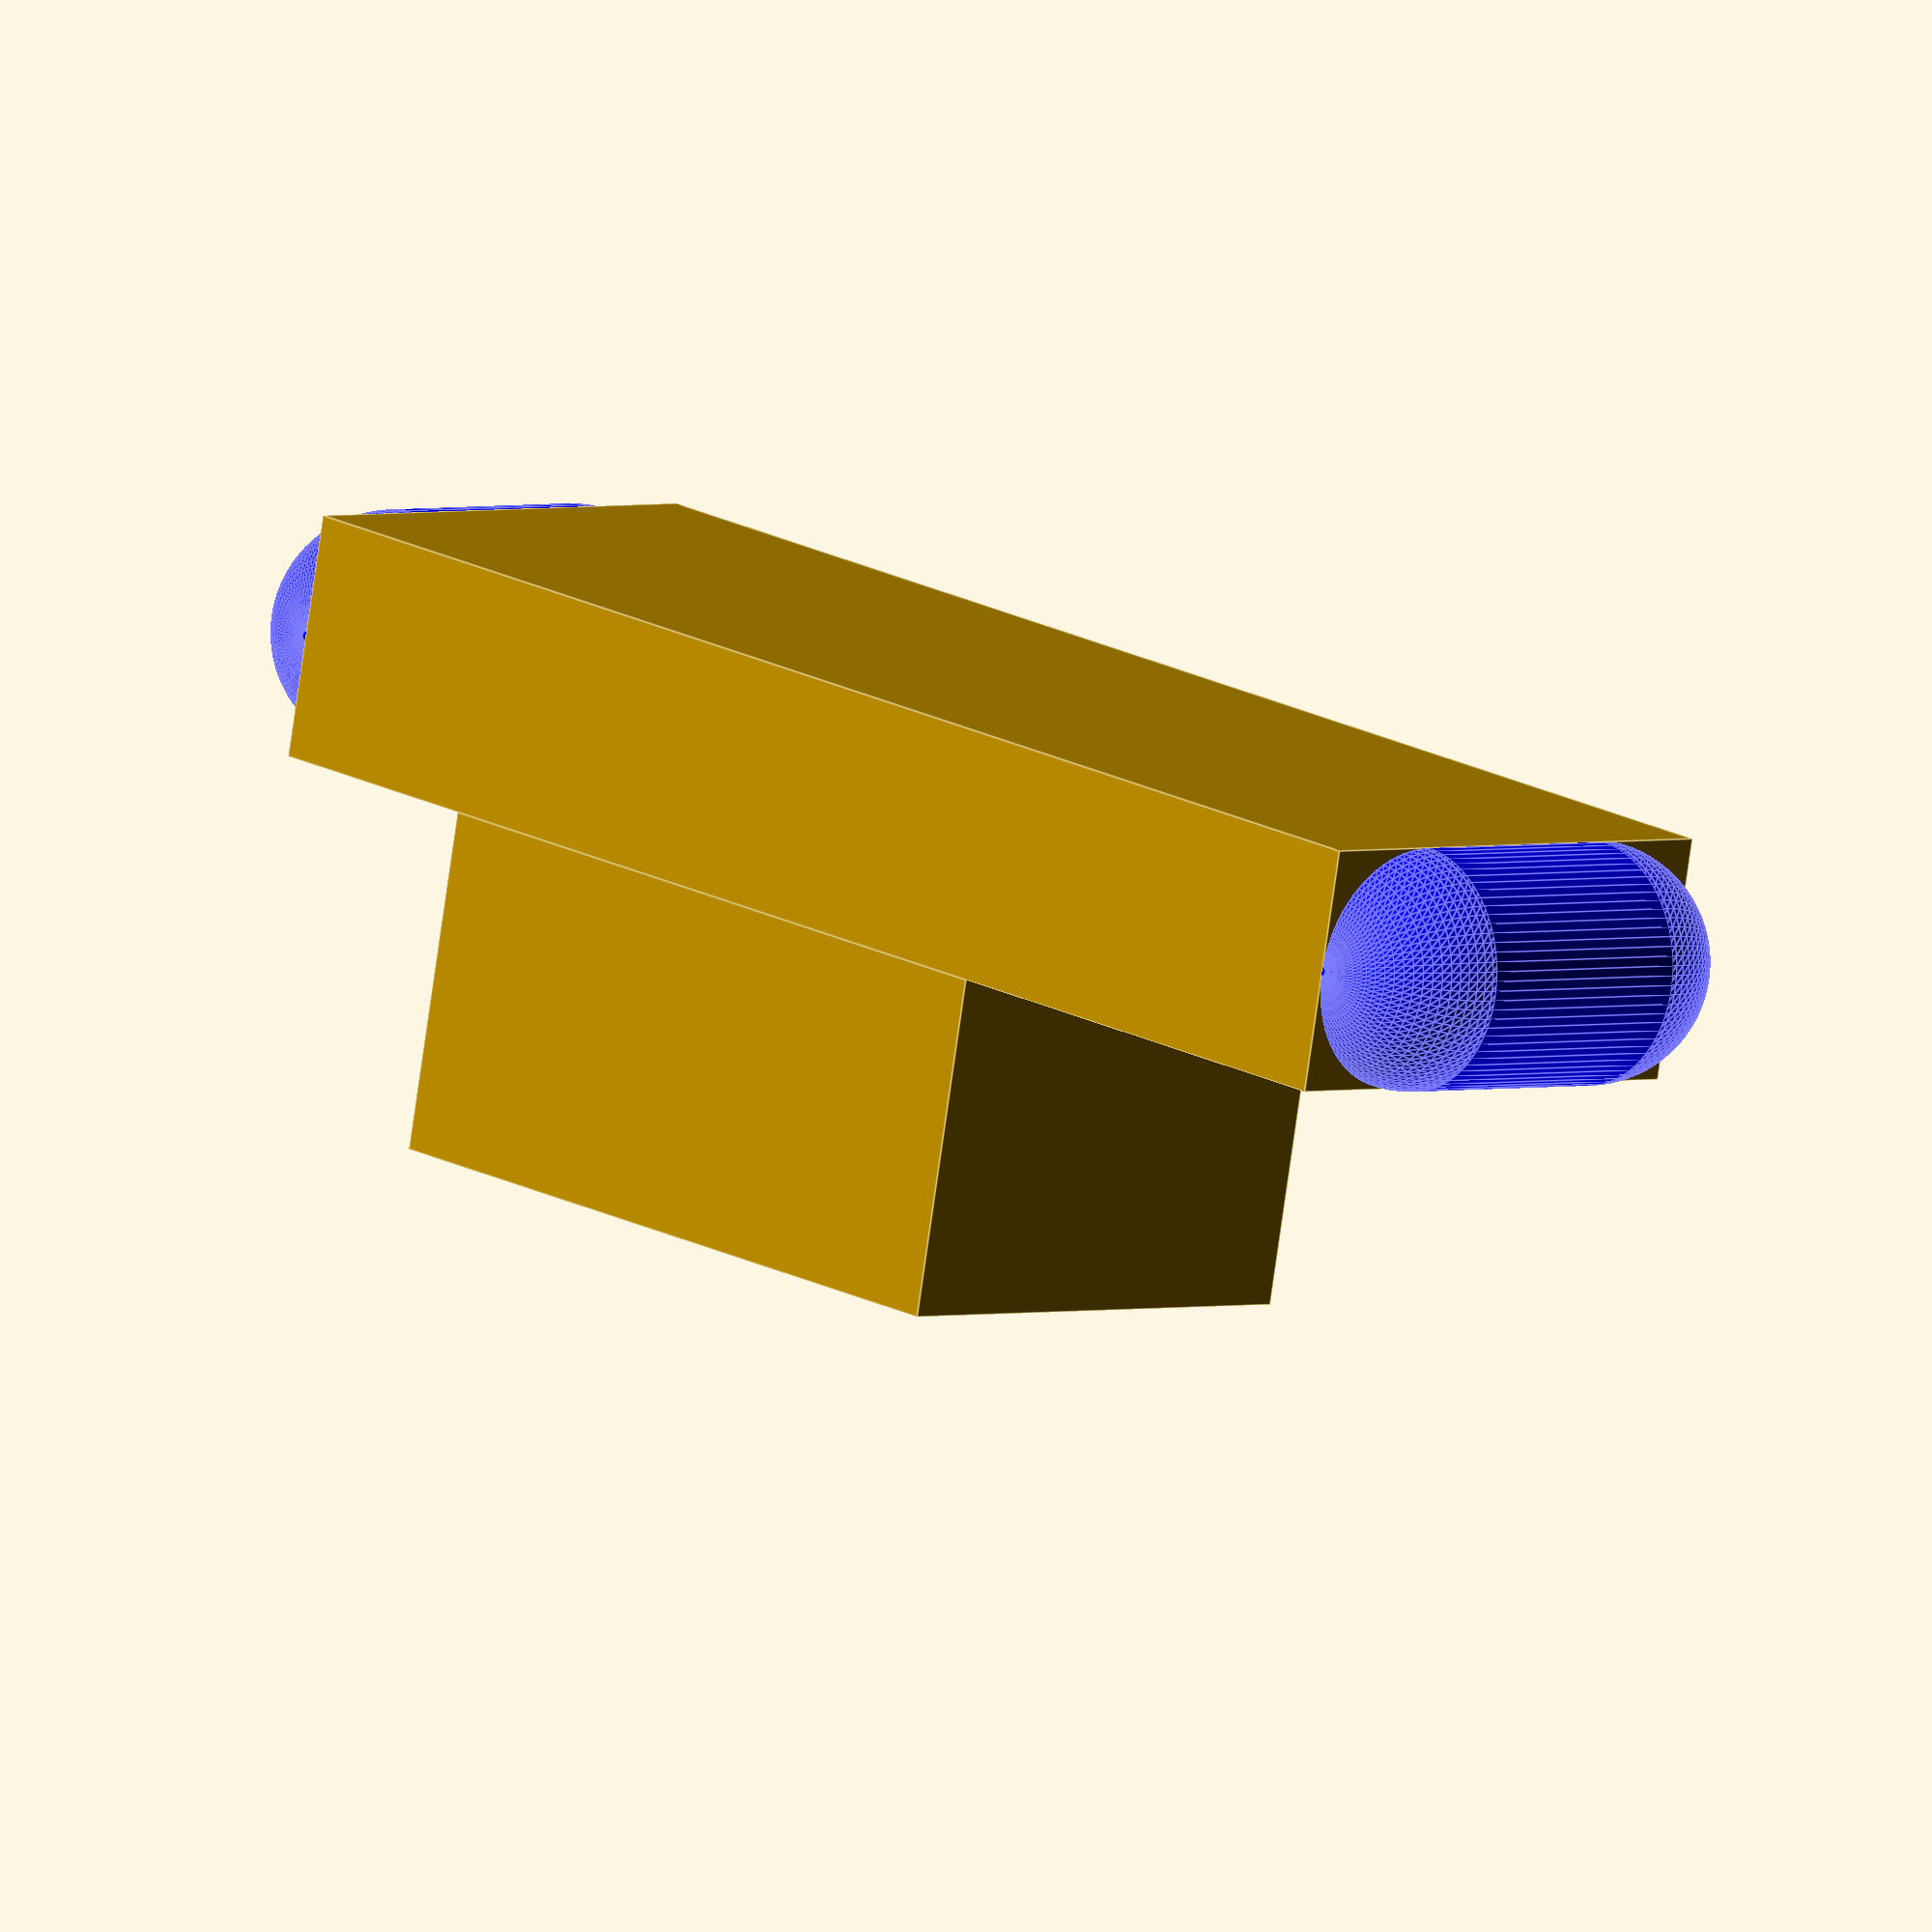
<openscad>
module body(base_height=10, top_height=14, base_length=60, top_length=30, width=20, top_offset=5, top) {
    // Car body base 
    cube([base_length,width,base_height],center=true); 
    // Car body top
    if (top) {
        translate([top_offset,0,base_height/2+top_height/2])
            cube([top_length,width,top_height],center=true);
    }
    // Front bumper
    color("blue") {
        translate([-base_length/2,0,0])rotate([90,0,0]) {
            cylinder(h=width - base_height,r=base_height/2,center=true);
            translate([0,0,(width - base_height)/2])
                sphere(r=base_height/2);
            translate([0,0,-(width - base_height)/2])
                sphere(r=base_height/2);
        }
    }
    // Rear bumper
    color("blue") {
        translate([base_length/2,0,0])rotate([90,0,0]) {
            cylinder(h=width - base_height,r=base_height/2,center=true);
            translate([0,0,(width - base_height)/2])
                sphere(r=base_height/2);
            translate([0,0,-(width - base_height)/2])
                sphere(r=base_height/2);
        }
    }
}
$fa = 1;
$fs = 0.4;
body(top=true);
</openscad>
<views>
elev=79.6 azim=313.8 roll=171.9 proj=o view=edges
</views>
